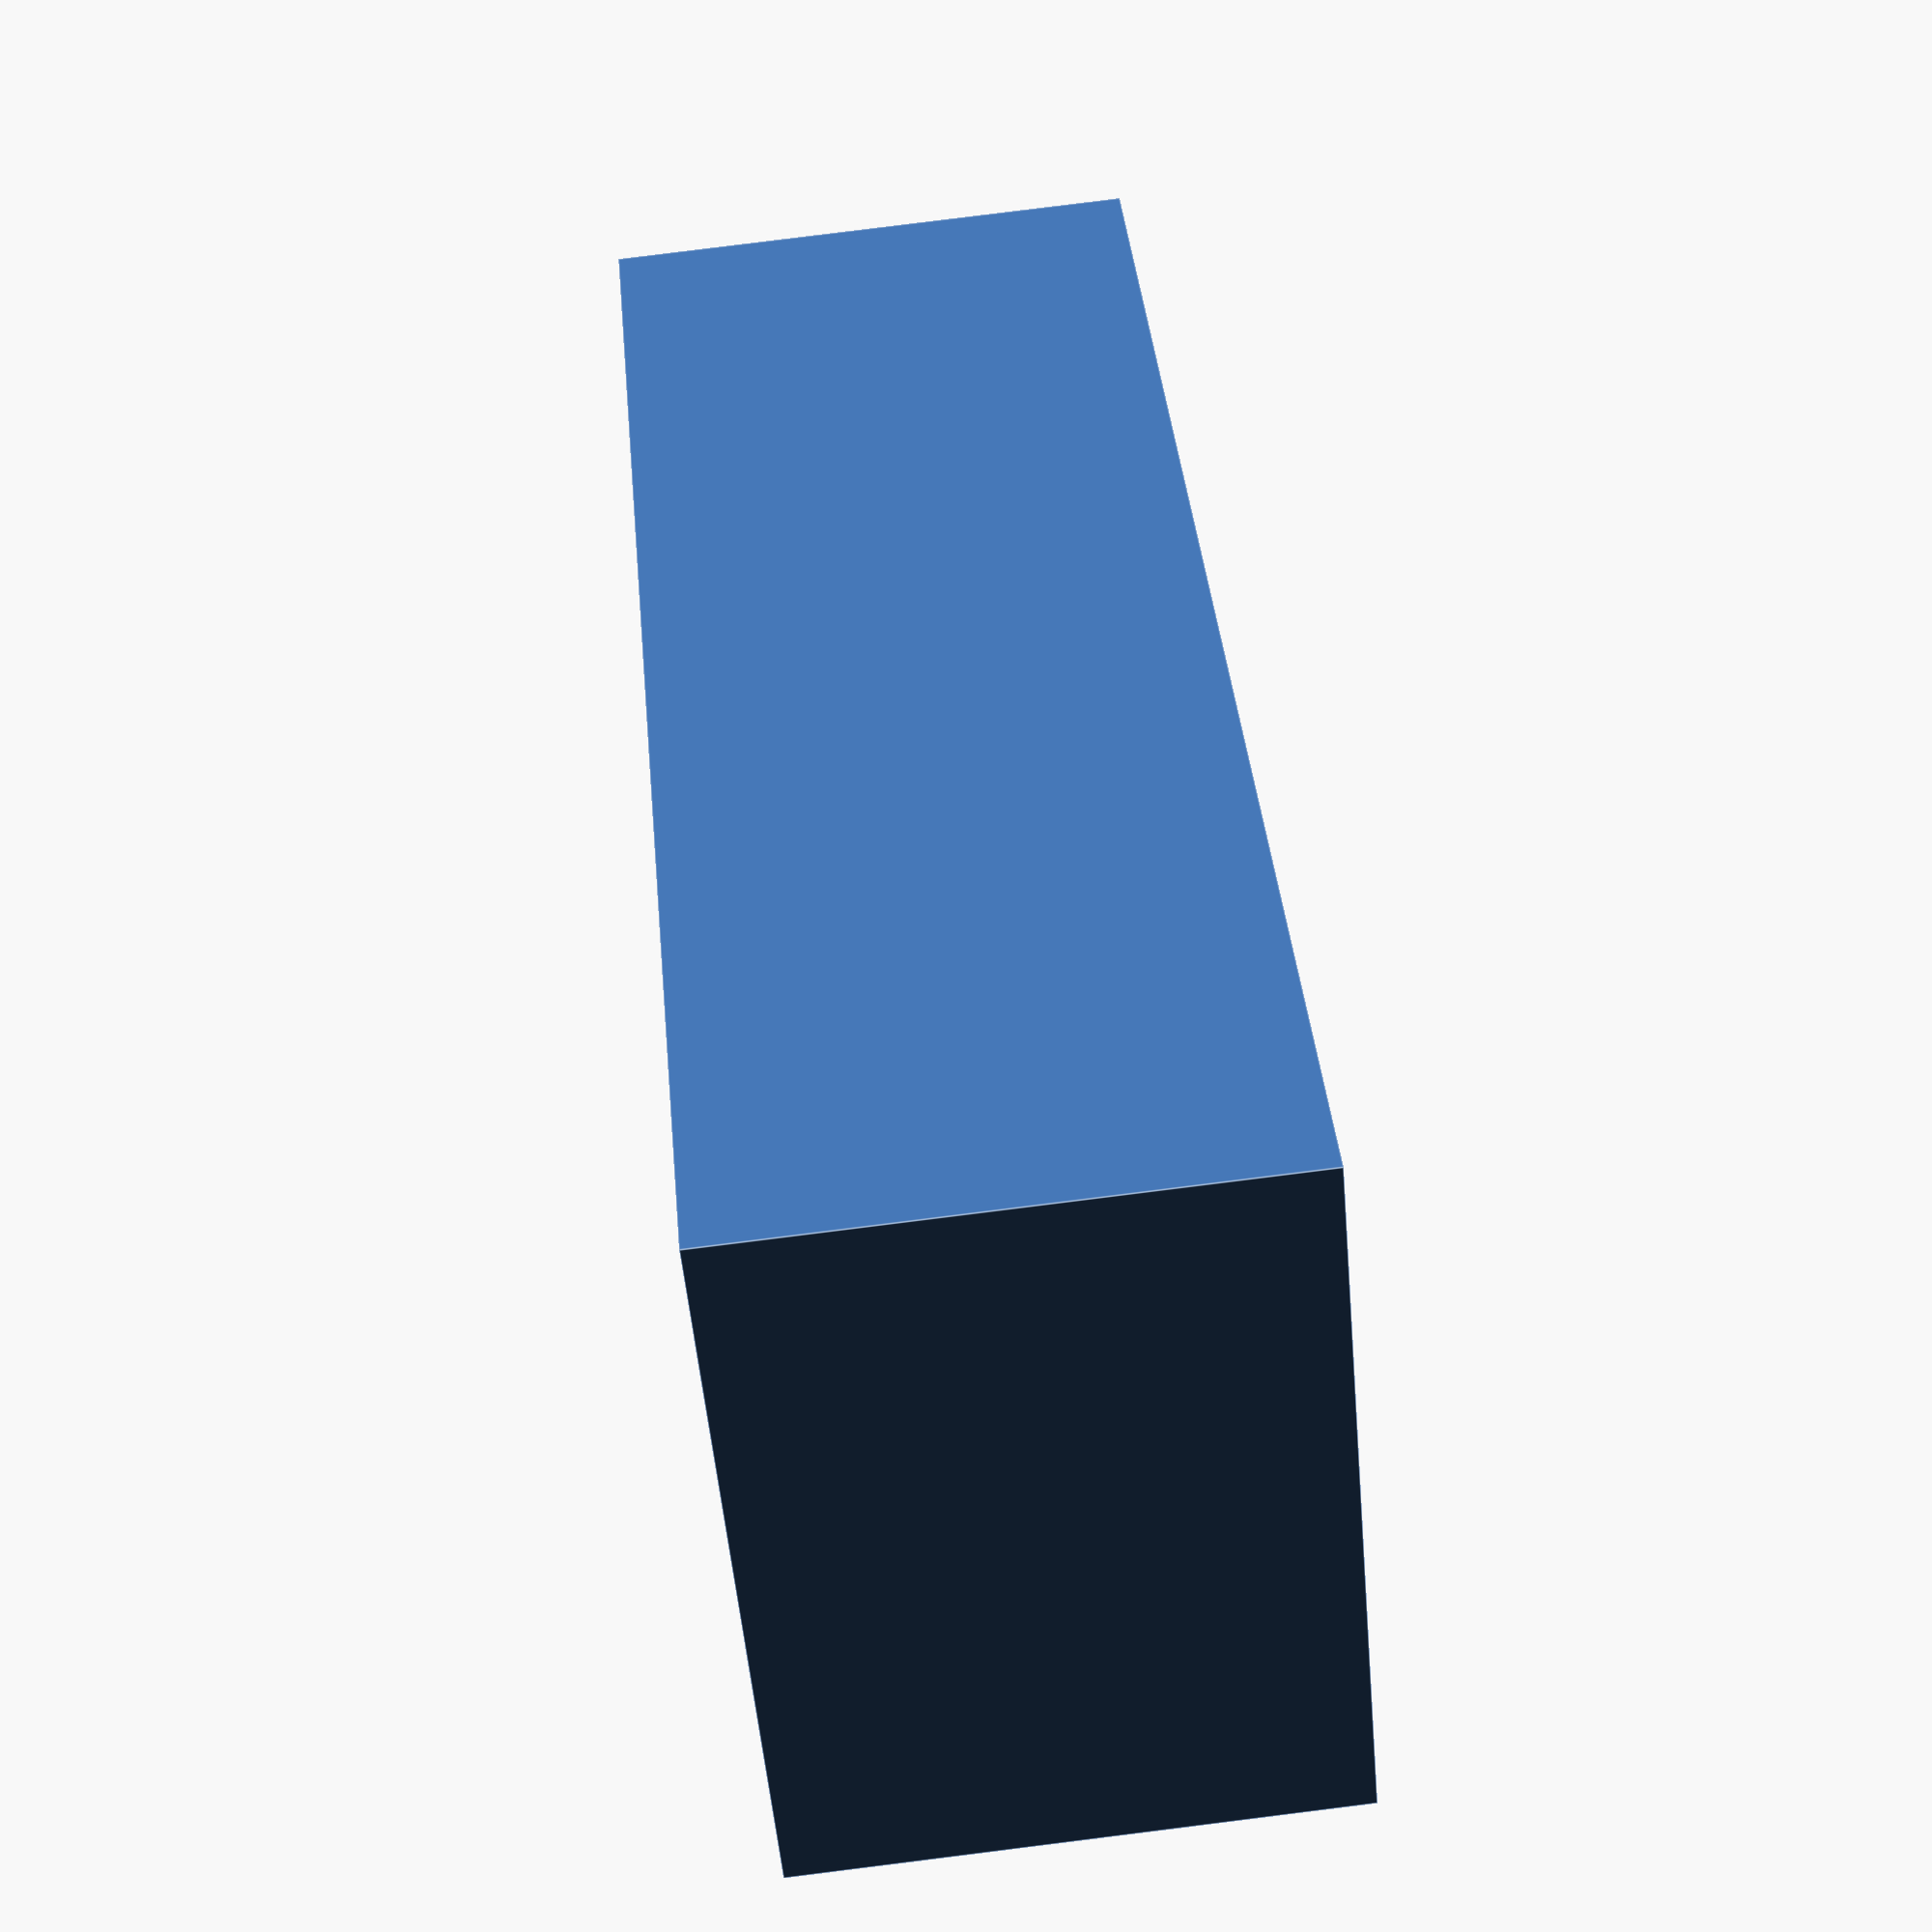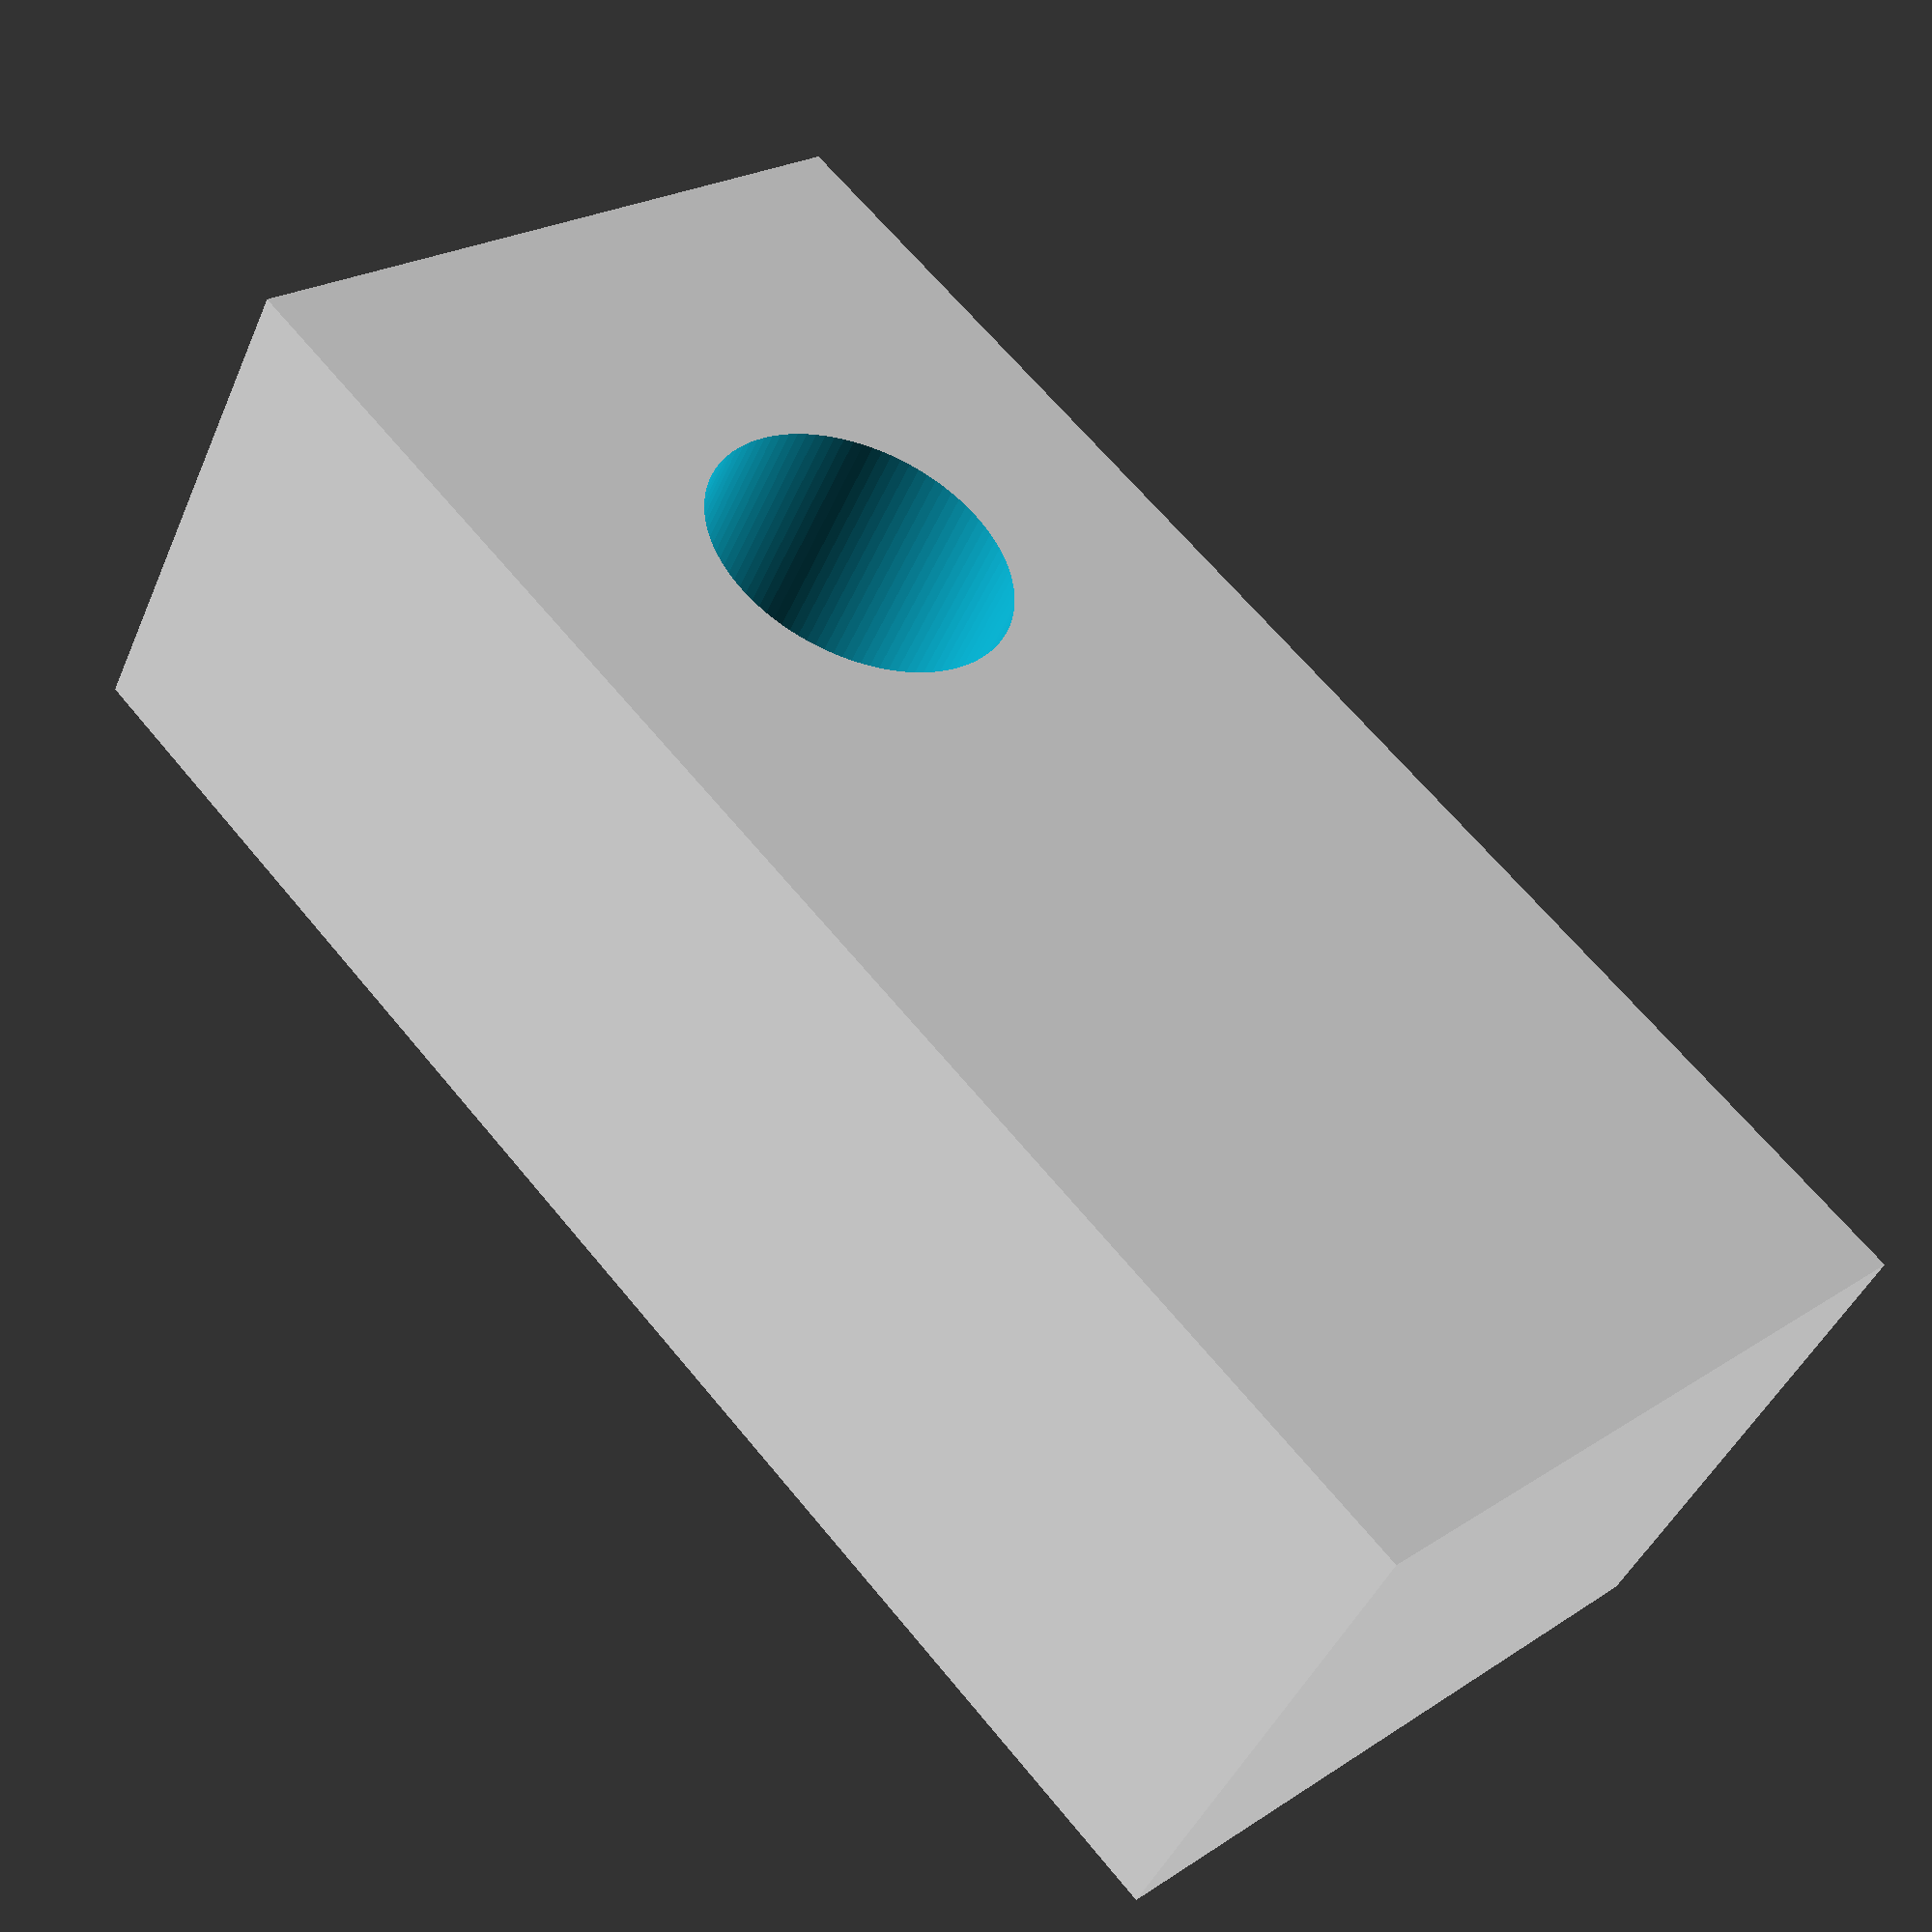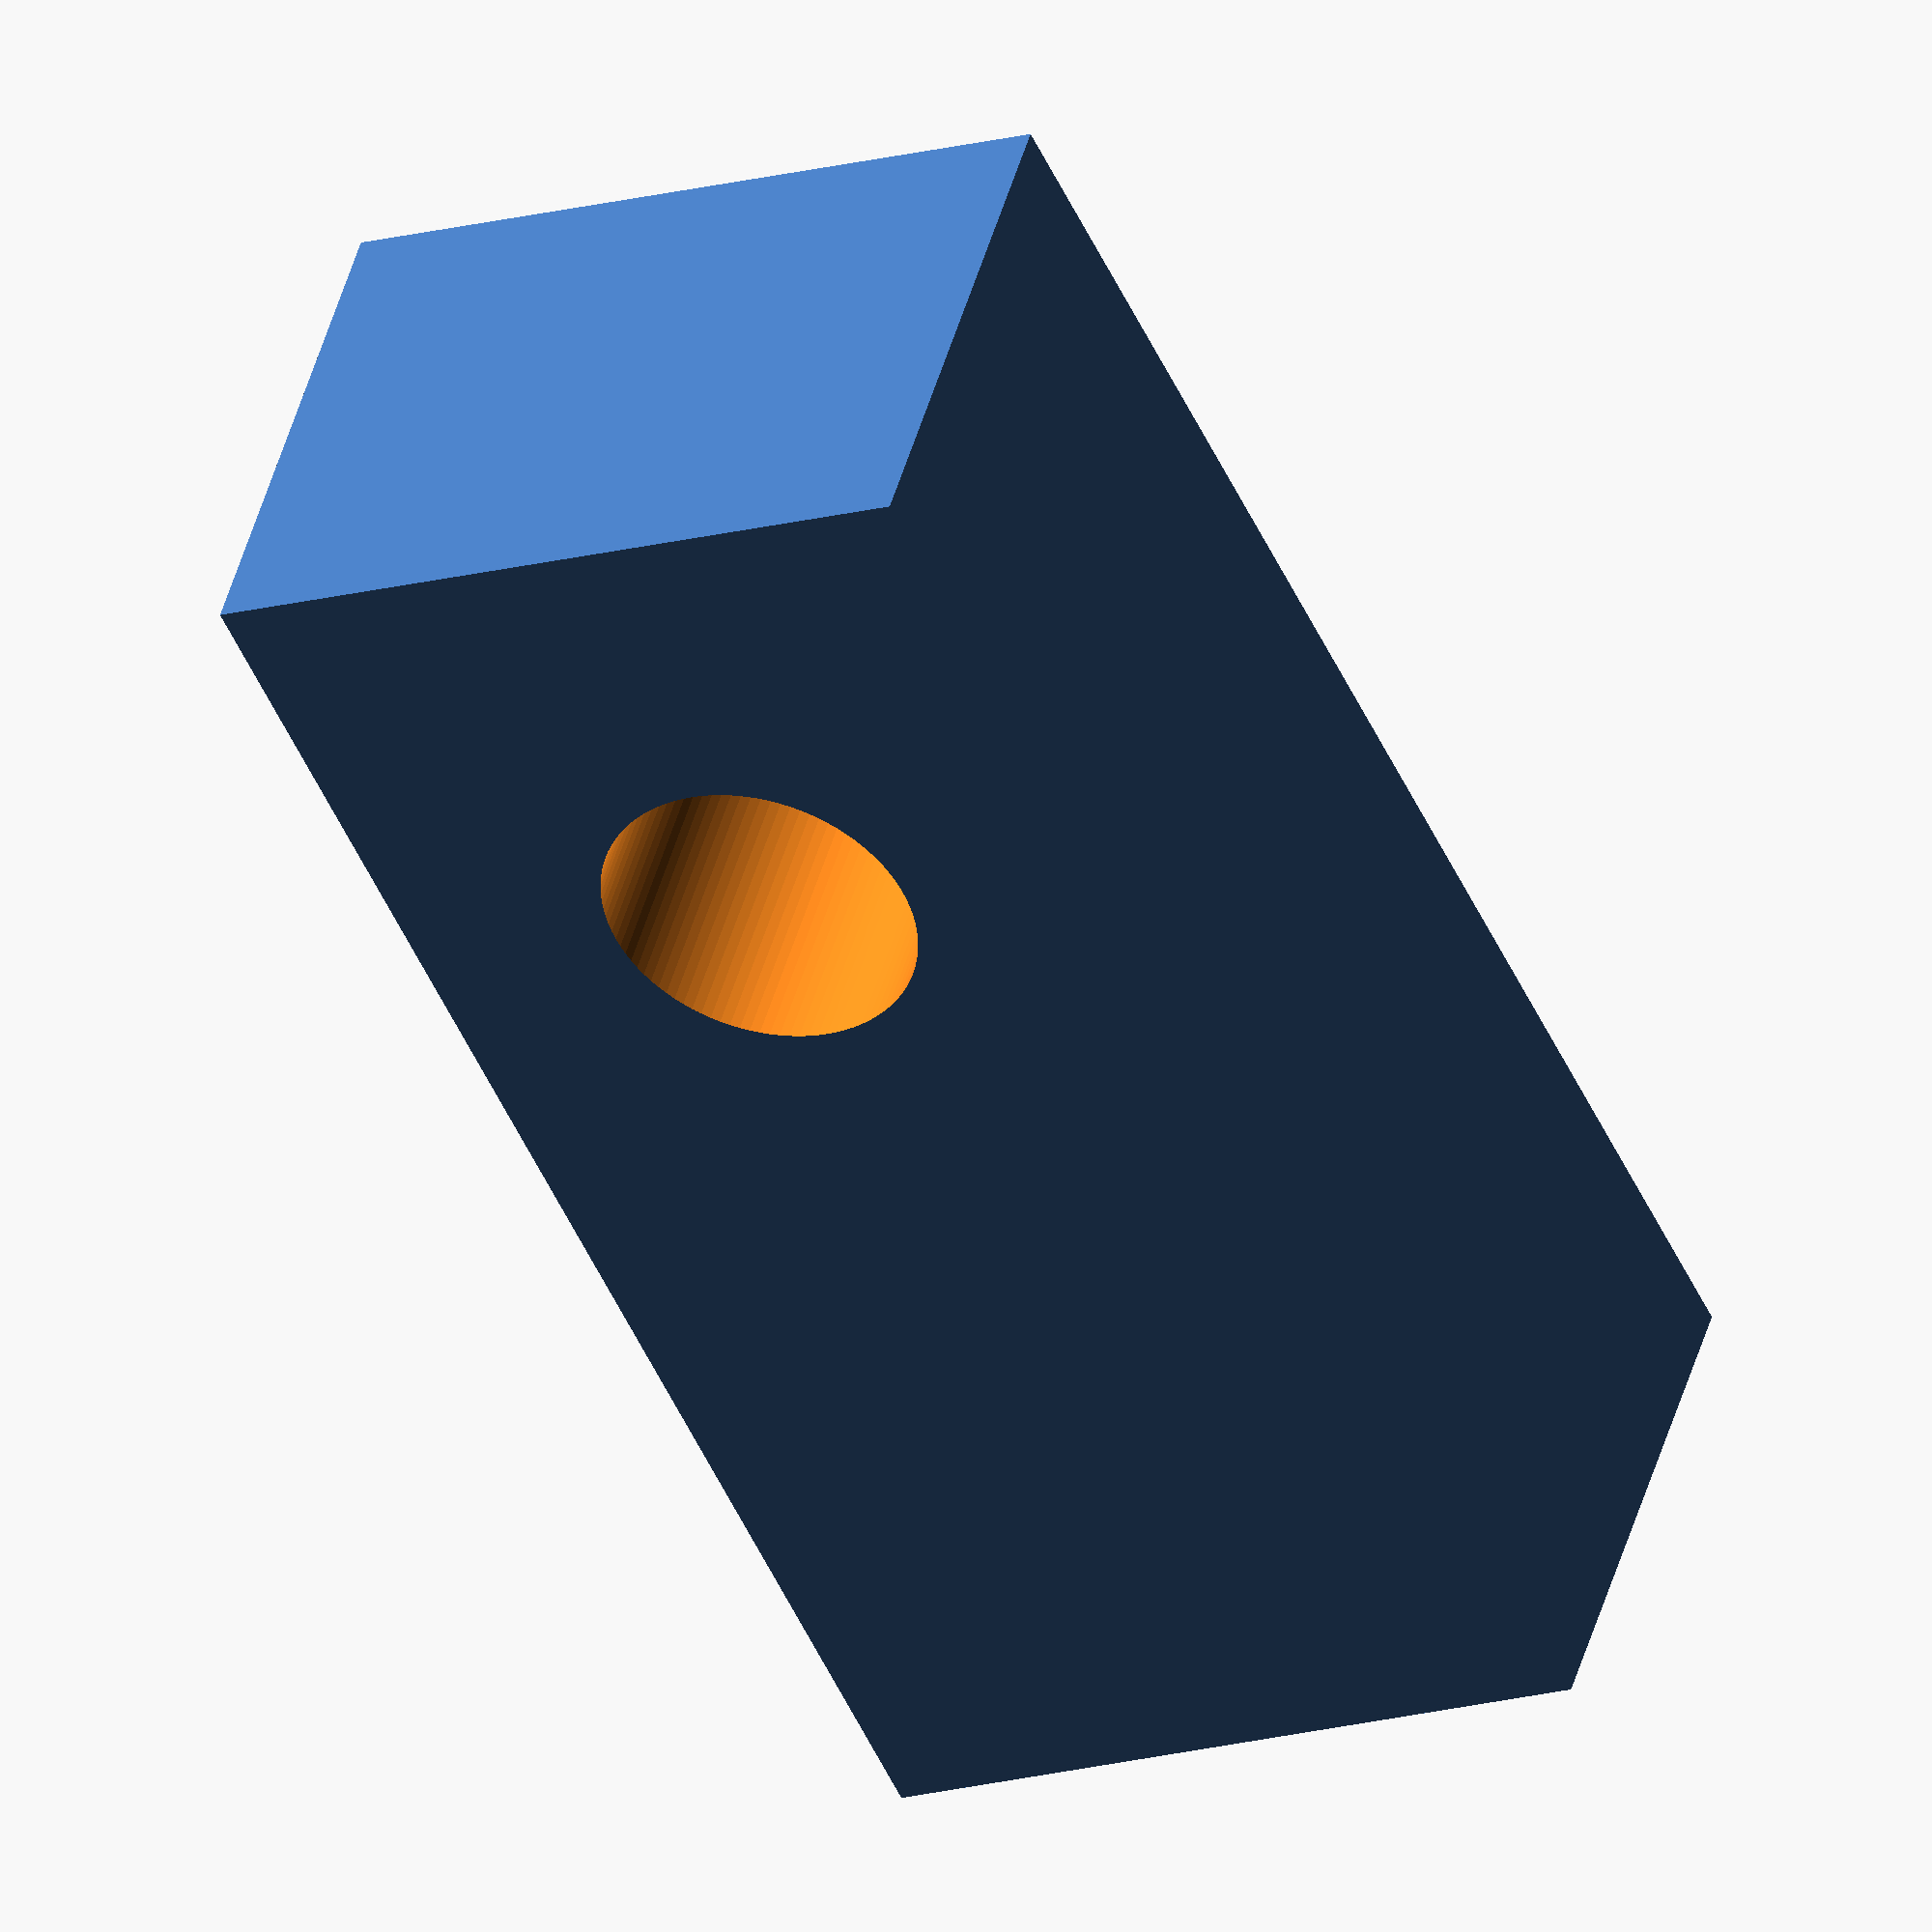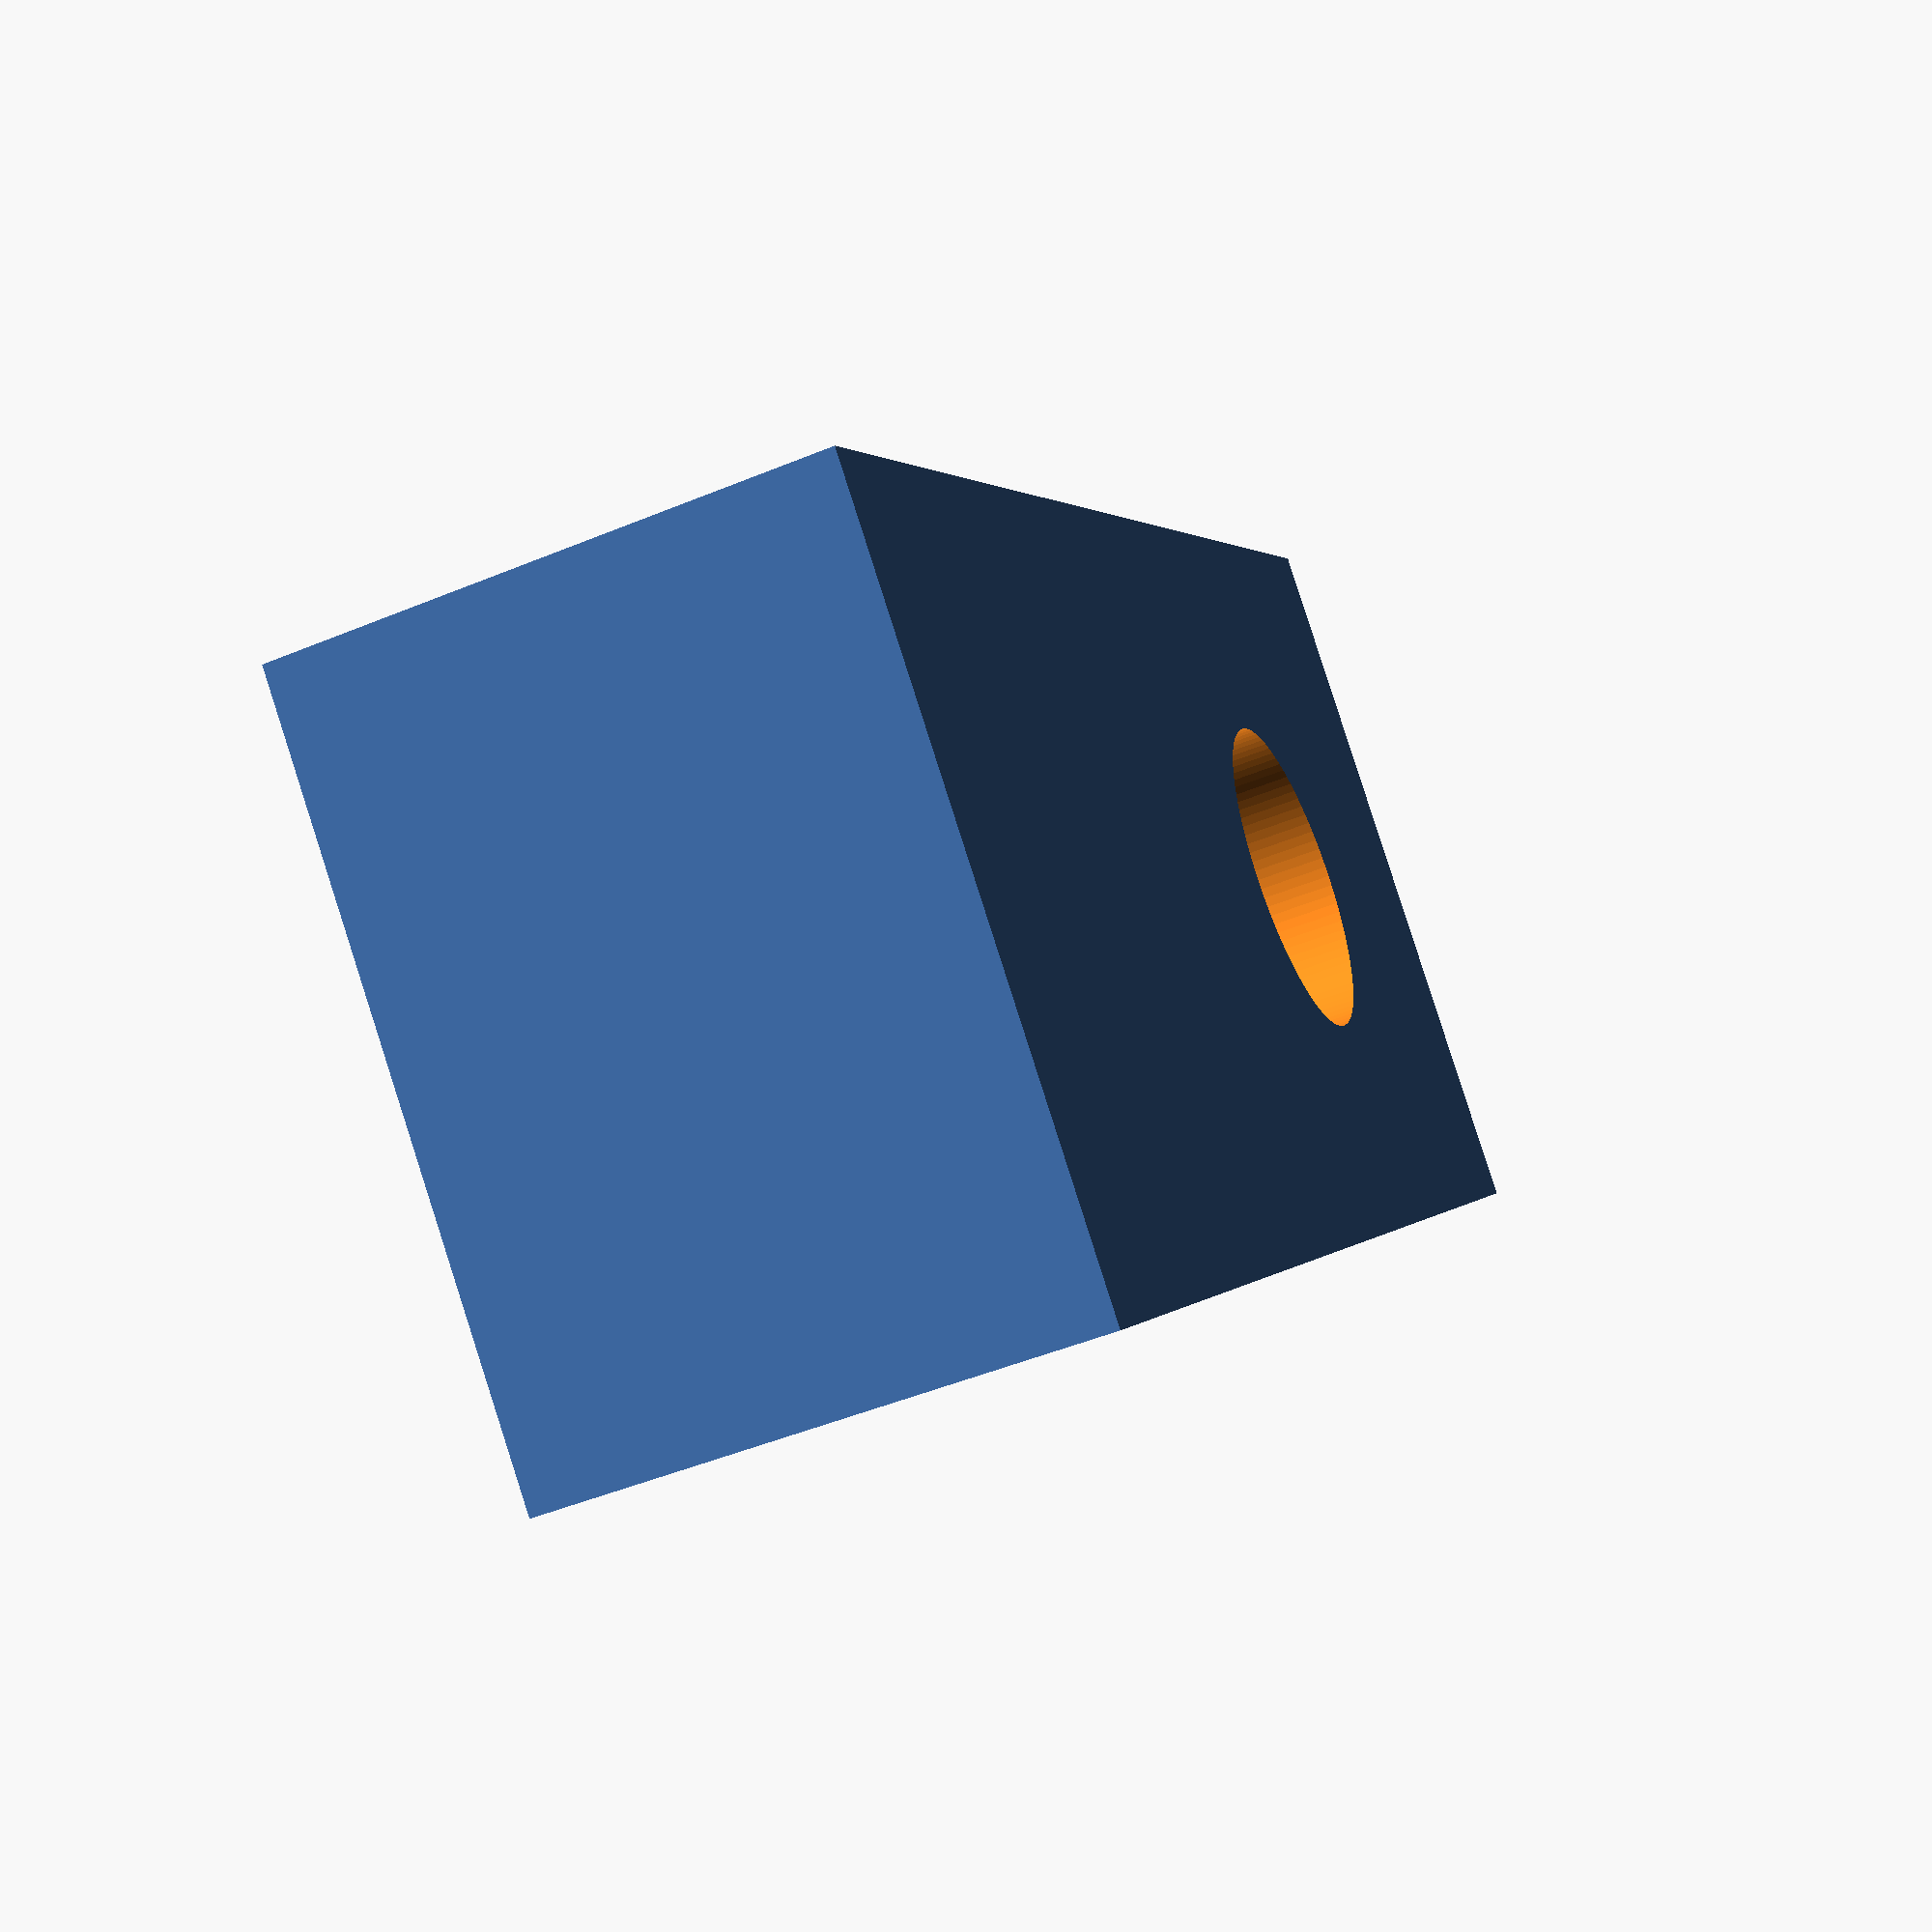
<openscad>
/*
    Filename: array_mount_standoff.scad
    Author: Fred Kim
    Email: fred.kim@cooper.edu
    Date: 07/02/2024
    Description: A standoff to mount quad_dotstar_array_mount onto microscope housing
*/

$fa = 0.1;
$fs = 1;
$fn = 100;

module Standoff() {
  // Units are assumed to be in millimeters
  length = 7;
  width = 15;
  height = 5;

  hole_dia = 1.5;
  hole_offset = 3; //hole offset from leg
  difference() {
      cube([length,width,height],center=true);
      translate([0,hole_offset,0])
      cylinder(h = height+1, r = hole_dia, center=true);
  }
}

Standoff();

</openscad>
<views>
elev=96.7 azim=44.5 roll=97.1 proj=p view=edges
elev=224.6 azim=136.7 roll=202.5 proj=p view=wireframe
elev=135.3 azim=154.6 roll=165.1 proj=o view=wireframe
elev=47.8 azim=316.4 roll=115.0 proj=p view=solid
</views>
